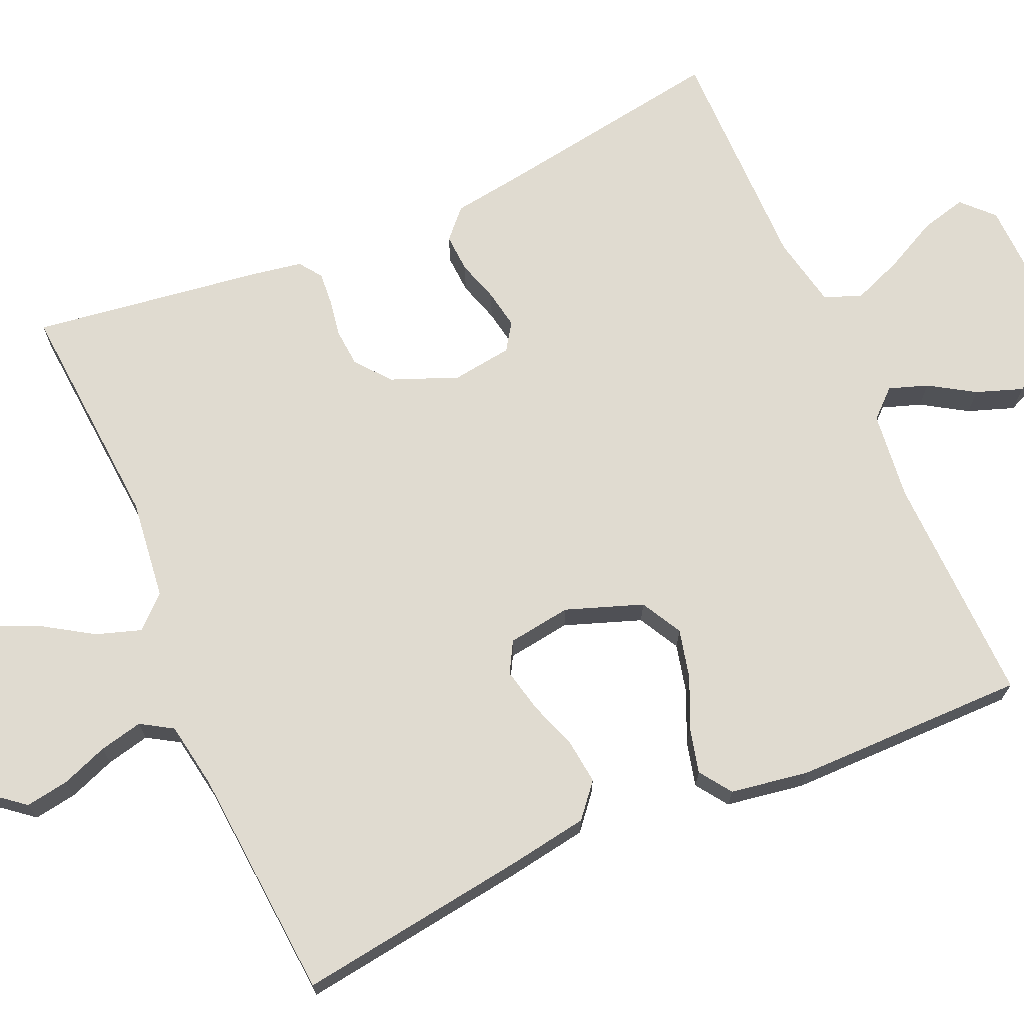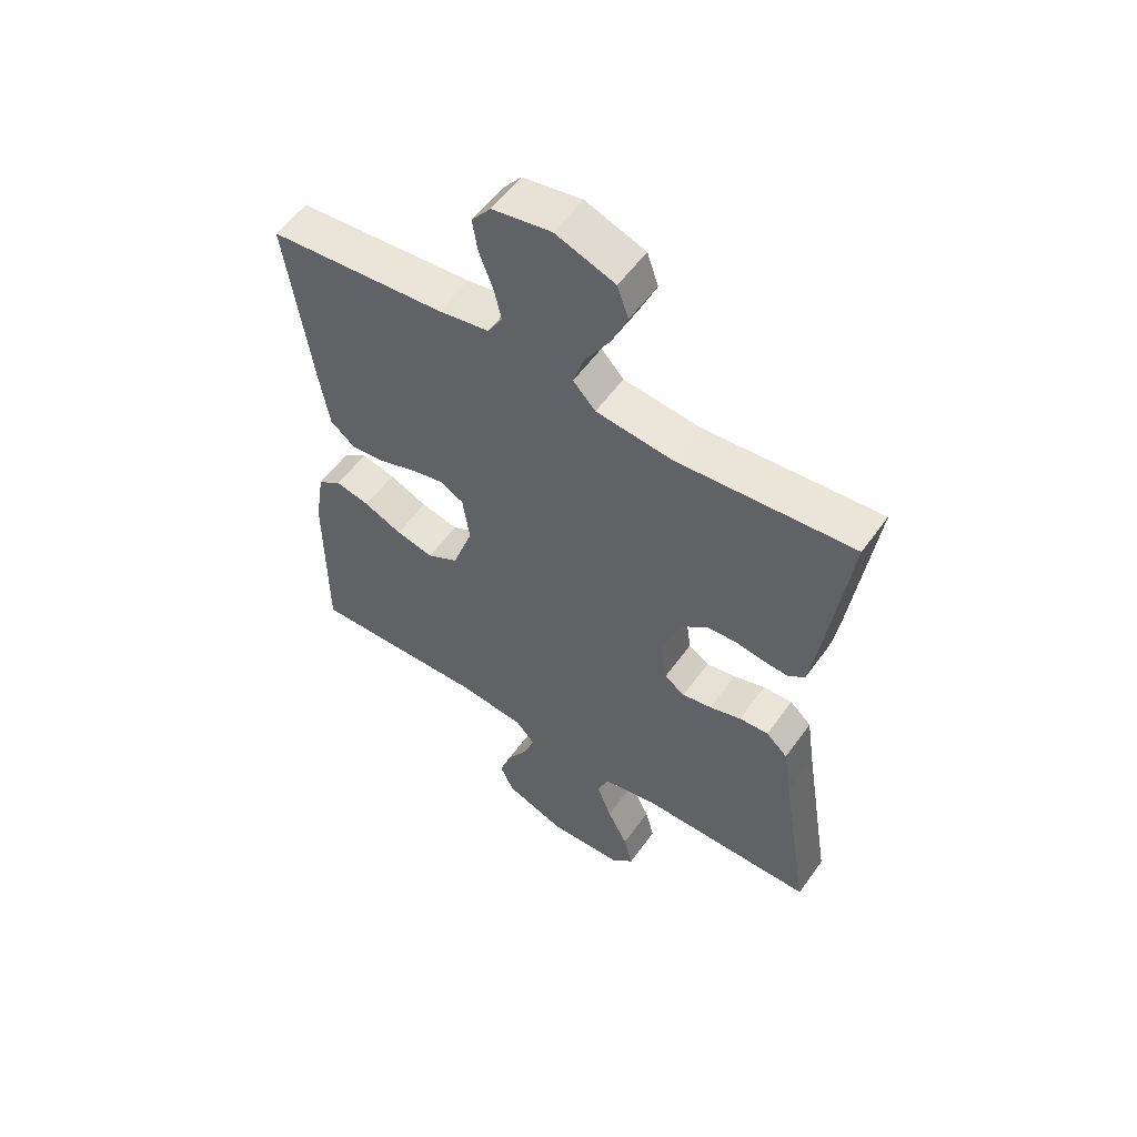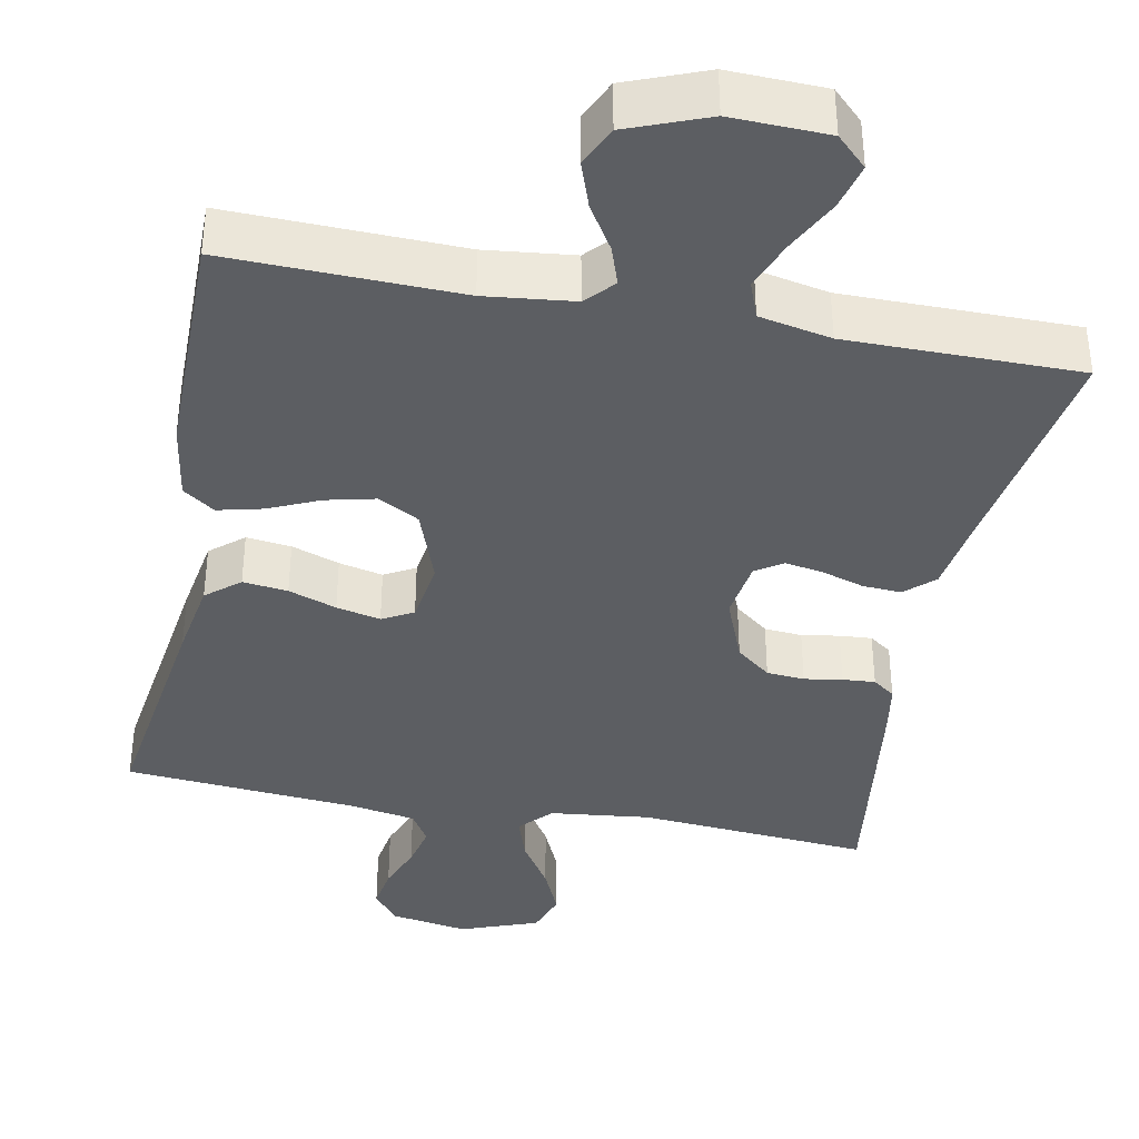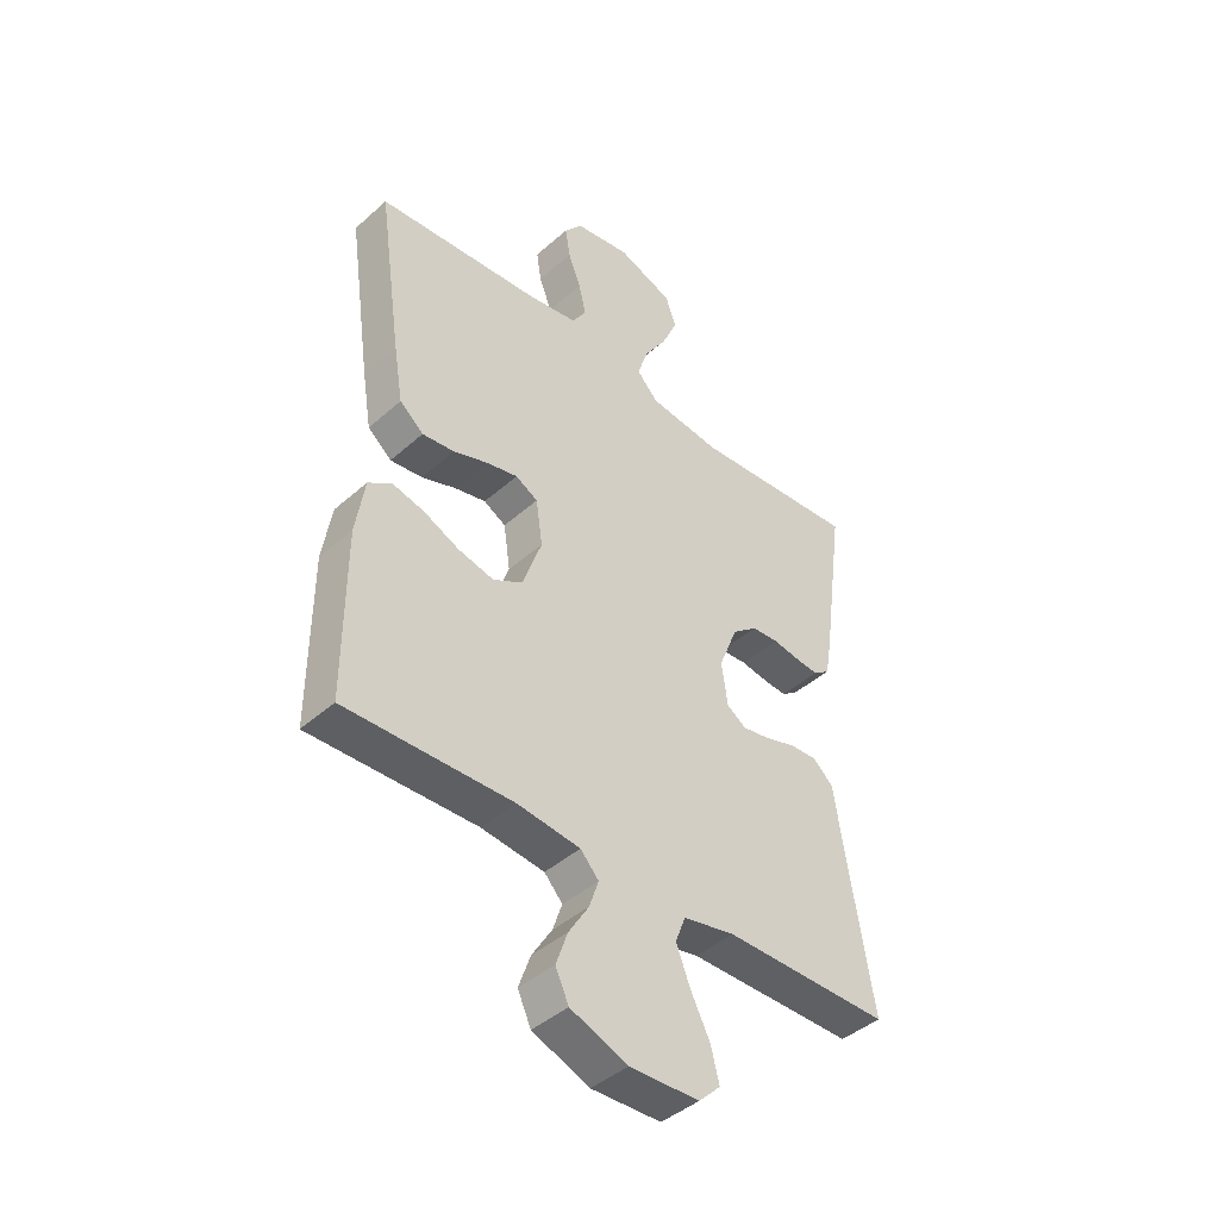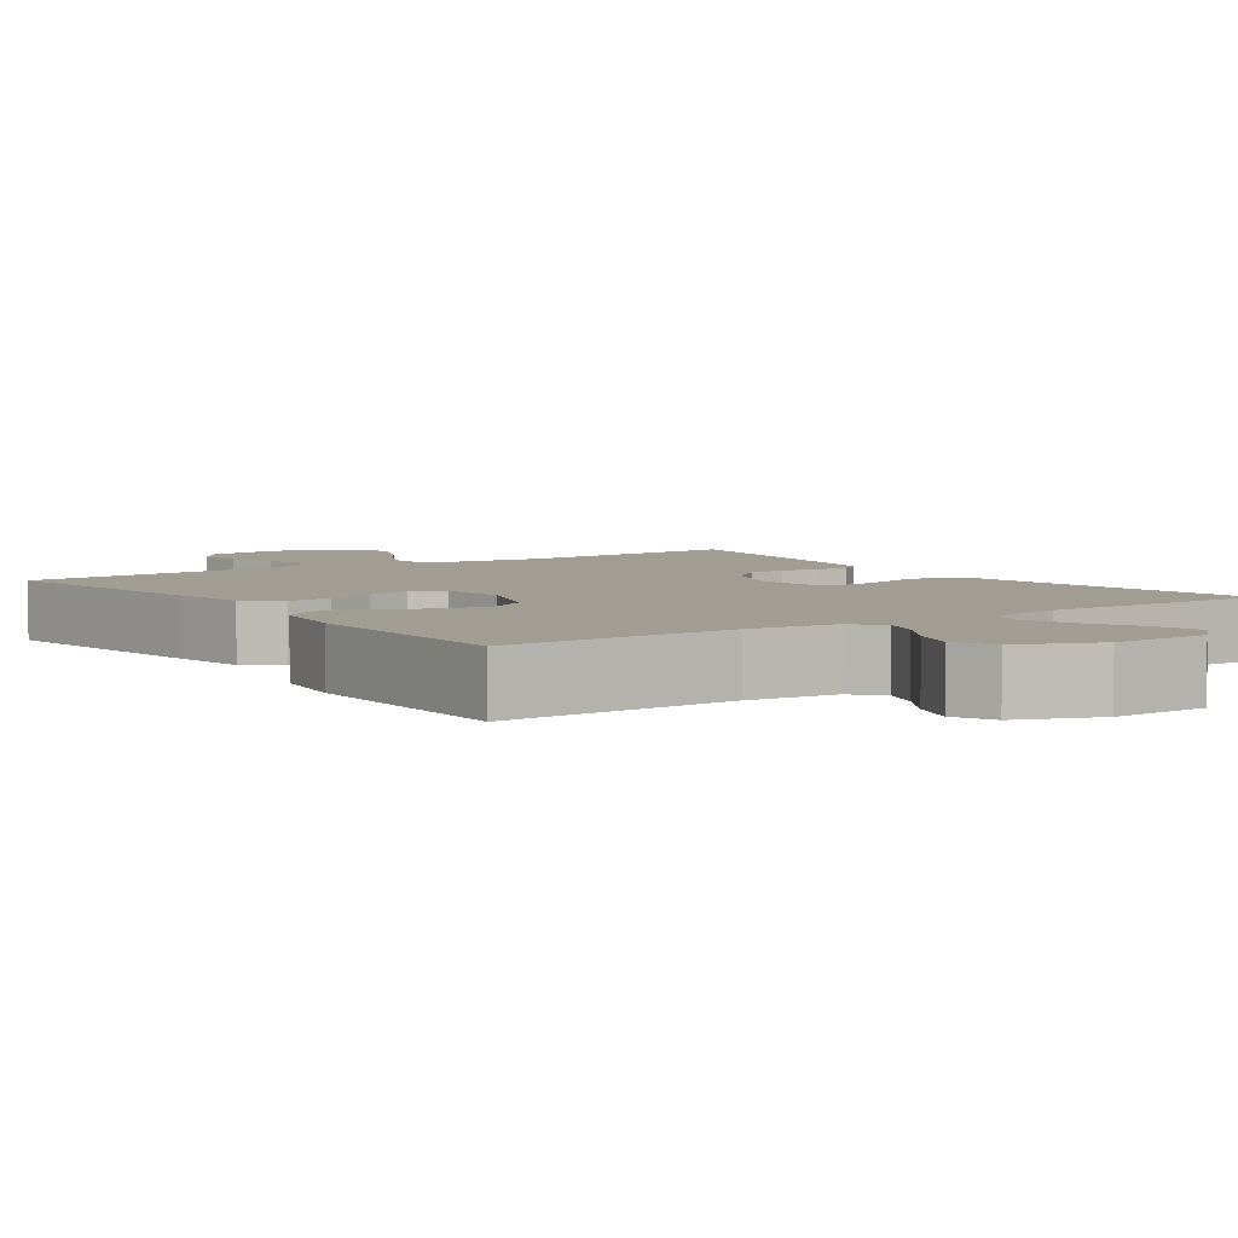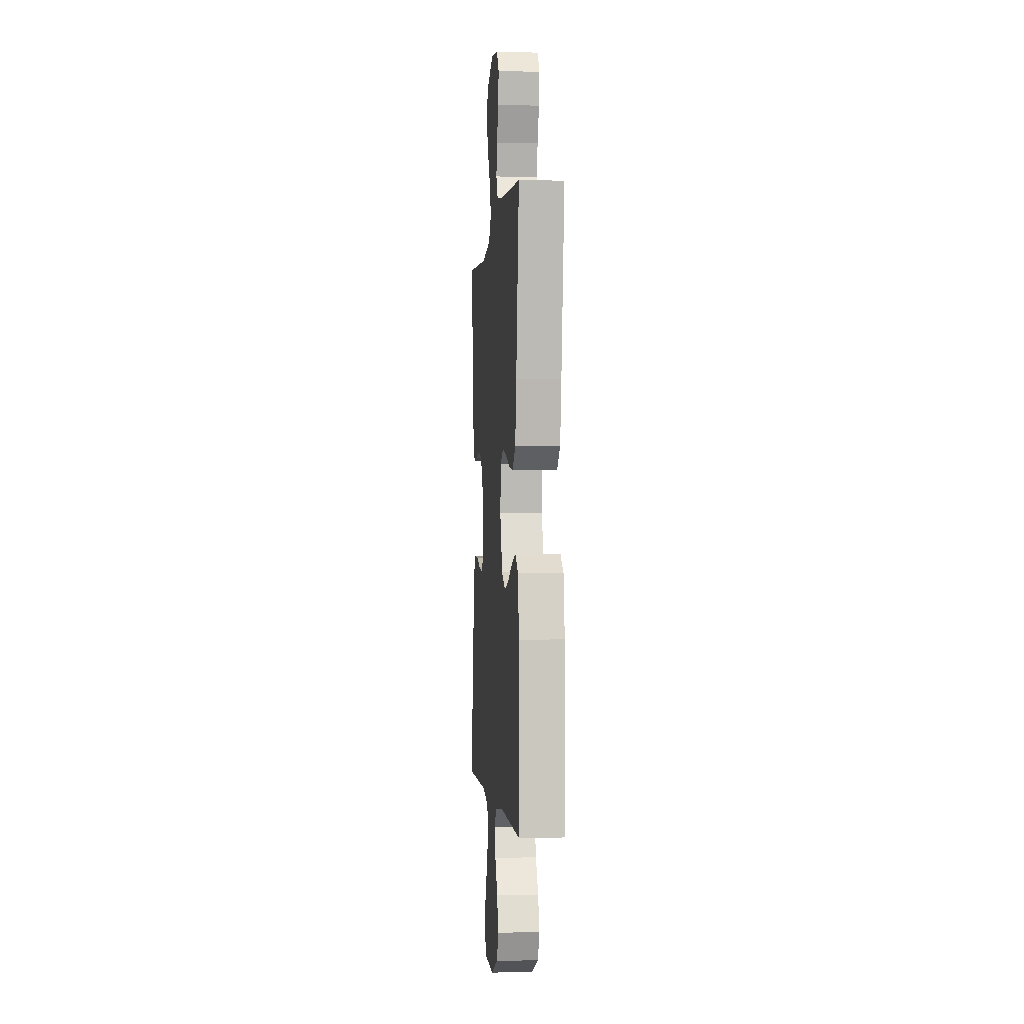
<metadata>
{"format":"obj","ext":"obj","renderer":"f3d","projection":"perspective","resolution":1024,"background":"white","views":[{"elev":70.1,"azim":66.5,"up":"+Y"},{"elev":55.4,"azim":-145.1,"up":"+Z"},{"elev":-38.2,"azim":169.0,"up":"+Y"},{"elev":-43.2,"azim":136.3,"up":"+Z"},{"elev":4.9,"azim":145.1,"up":"+Y"},{"elev":-1.3,"azim":84.8,"up":"+Z"}]}
</metadata>
<code>
v 0.5 0.07 -0.5
v 0.2 0.07 -0.492
v 0.086 0.07 -0.505
v 0.053 0.07 -0.541
v 0.07 0.07 -0.591
v 0.106 0.07 -0.649
v 0.127 0.07 -0.709
v 0.103 0.07 -0.761
v 0 0.07 -0.801
v -0.125 0.07 -0.797
v -0.164 0.07 -0.759
v -0.149 0.07 -0.7
v -0.114 0.07 -0.631
v -0.089 0.07 -0.567
v -0.107 0.07 -0.519
v -0.2 0.07 -0.5
v -0.5 0.07 -0.5
v -0.451 0.07 -0.2
v -0.437 0.07 -0.106
v -0.4 0.07 -0.072
v -0.35 0.07 -0.075
v -0.296 0.07 -0.092
v -0.246 0.07 -0.101
v -0.211 0.07 -0.078
v -0.2 0.07 0
v -0.234 0.07 0.086
v -0.279 0.07 0.122
v -0.328 0.07 0.126
v -0.377 0.07 0.118
v -0.419 0.07 0.115
v -0.448 0.07 0.136
v -0.459 0.07 0.2
v -0.5 0.07 0.5
v -0.2 0.07 0.476
v -0.07 0.07 0.491
v -0.032 0.07 0.532
v -0.051 0.07 0.59
v -0.092 0.07 0.655
v -0.12 0.07 0.719
v -0.101 0.07 0.774
v 0 0.07 0.811
v 0.1 0.07 0.794
v 0.133 0.07 0.753
v 0.124 0.07 0.697
v 0.101 0.07 0.637
v 0.088 0.07 0.581
v 0.113 0.07 0.54
v 0.2 0.07 0.525
v 0.5 0.07 0.5
v 0.457 0.07 0.2
v 0.44 0.07 0.098
v 0.397 0.07 0.062
v 0.339 0.07 0.069
v 0.277 0.07 0.091
v 0.22 0.07 0.104
v 0.18 0.07 0.082
v 0.168 0.07 0
v 0.203 0.07 -0.099
v 0.256 0.07 -0.128
v 0.32 0.07 -0.113
v 0.385 0.07 -0.084
v 0.443 0.07 -0.07
v 0.484 0.07 -0.099
v 0.5 0.07 -0.2
v 0.5 0 -0.5
v 0.2 0 -0.492
v 0.086 0 -0.505
v 0.053 0 -0.541
v 0.07 0 -0.591
v 0.106 0 -0.649
v 0.127 0 -0.709
v 0.103 0 -0.761
v 0 0 -0.801
v -0.125 0 -0.797
v -0.164 0 -0.759
v -0.149 0 -0.7
v -0.114 0 -0.631
v -0.089 0 -0.567
v -0.107 0 -0.519
v -0.2 0 -0.5
v -0.5 0 -0.5
v -0.451 0 -0.2
v -0.437 0 -0.106
v -0.4 0 -0.072
v -0.35 0 -0.075
v -0.296 0 -0.092
v -0.246 0 -0.101
v -0.211 0 -0.078
v -0.2 0 0
v -0.234 0 0.086
v -0.279 0 0.122
v -0.328 0 0.126
v -0.377 0 0.118
v -0.419 0 0.115
v -0.448 0 0.136
v -0.459 0 0.2
v -0.5 0 0.5
v -0.2 0 0.476
v -0.07 0 0.491
v -0.032 0 0.532
v -0.051 0 0.59
v -0.092 0 0.655
v -0.12 0 0.719
v -0.101 0 0.774
v 0 0 0.811
v 0.1 0 0.794
v 0.133 0 0.753
v 0.124 0 0.697
v 0.101 0 0.637
v 0.088 0 0.581
v 0.113 0 0.54
v 0.2 0 0.525
v 0.5 0 0.5
v 0.457 0 0.2
v 0.44 0 0.098
v 0.397 0 0.062
v 0.339 0 0.069
v 0.277 0 0.091
v 0.22 0 0.104
v 0.18 0 0.082
v 0.168 0 0
v 0.203 0 -0.099
v 0.256 0 -0.128
v 0.32 0 -0.113
v 0.385 0 -0.084
v 0.443 0 -0.07
v 0.484 0 -0.099
v 0.5 0 -0.2
f 64 1 2
f 63 64 2
f 62 63 2
f 61 62 2
f 60 61 2
f 59 60 2 3
f 58 59 3 4
f 57 58 4
f 56 57 4
f 52 53 54
f 51 52 54
f 50 51 54
f 49 50 54
f 48 49 54
f 47 48 54 55
f 46 47 55 56
f 43 44 45
f 42 43 45
f 41 42 45
f 40 41 45
f 39 40 45
f 38 39 45
f 37 38 45
f 36 37 45 46
f 46 56 4
f 36 46 4
f 35 36 4
f 32 33 34
f 31 32 34
f 30 31 34
f 29 30 34
f 28 29 34
f 27 28 34 35
f 20 21 22
f 19 20 22
f 18 19 22
f 18 22 23
f 17 18 23
f 16 17 23
f 15 16 23 24
f 11 12 13
f 10 11 13
f 9 10 13
f 8 9 13
f 7 8 13
f 6 7 13
f 5 6 13
f 4 5 13 14
f 15 24 25
f 14 15 25
f 4 14 25
f 35 4 25
f 35 25 26
f 26 27 35
f 66 65 128
f 66 128 127
f 66 127 126
f 66 126 125
f 66 125 124
f 67 66 124 123
f 68 67 123 122
f 68 122 121
f 68 121 120
f 118 117 116
f 118 116 115
f 118 115 114
f 118 114 113
f 118 113 112
f 119 118 112 111
f 120 119 111 110
f 109 108 107
f 109 107 106
f 109 106 105
f 109 105 104
f 109 104 103
f 109 103 102
f 109 102 101
f 110 109 101 100
f 68 120 110
f 68 110 100
f 68 100 99
f 98 97 96
f 98 96 95
f 98 95 94
f 98 94 93
f 98 93 92
f 99 98 92 91
f 86 85 84
f 86 84 83
f 86 83 82
f 87 86 82
f 87 82 81
f 87 81 80
f 88 87 80 79
f 77 76 75
f 77 75 74
f 77 74 73
f 77 73 72
f 77 72 71
f 77 71 70
f 77 70 69
f 78 77 69 68
f 89 88 79
f 89 79 78
f 89 78 68
f 89 68 99
f 90 89 99
f 99 91 90
f 1 65 66 2
f 2 66 67 3
f 3 67 68 4
f 4 68 69 5
f 5 69 70 6
f 6 70 71 7
f 7 71 72 8
f 8 72 73 9
f 9 73 74 10
f 10 74 75 11
f 11 75 76 12
f 12 76 77 13
f 13 77 78 14
f 14 78 79 15
f 15 79 80 16
f 16 80 81 17
f 17 81 82 18
f 18 82 83 19
f 19 83 84 20
f 20 84 85 21
f 21 85 86 22
f 22 86 87 23
f 23 87 88 24
f 24 88 89 25
f 25 89 90 26
f 26 90 91 27
f 27 91 92 28
f 28 92 93 29
f 29 93 94 30
f 30 94 95 31
f 31 95 96 32
f 32 96 97 33
f 33 97 98 34
f 34 98 99 35
f 35 99 100 36
f 36 100 101 37
f 37 101 102 38
f 38 102 103 39
f 39 103 104 40
f 40 104 105 41
f 41 105 106 42
f 42 106 107 43
f 43 107 108 44
f 44 108 109 45
f 45 109 110 46
f 46 110 111 47
f 47 111 112 48
f 48 112 113 49
f 49 113 114 50
f 50 114 115 51
f 51 115 116 52
f 52 116 117 53
f 53 117 118 54
f 54 118 119 55
f 55 119 120 56
f 56 120 121 57
f 57 121 122 58
f 58 122 123 59
f 59 123 124 60
f 60 124 125 61
f 61 125 126 62
f 62 126 127 63
f 63 127 128 64
f 64 128 65 1

</code>
